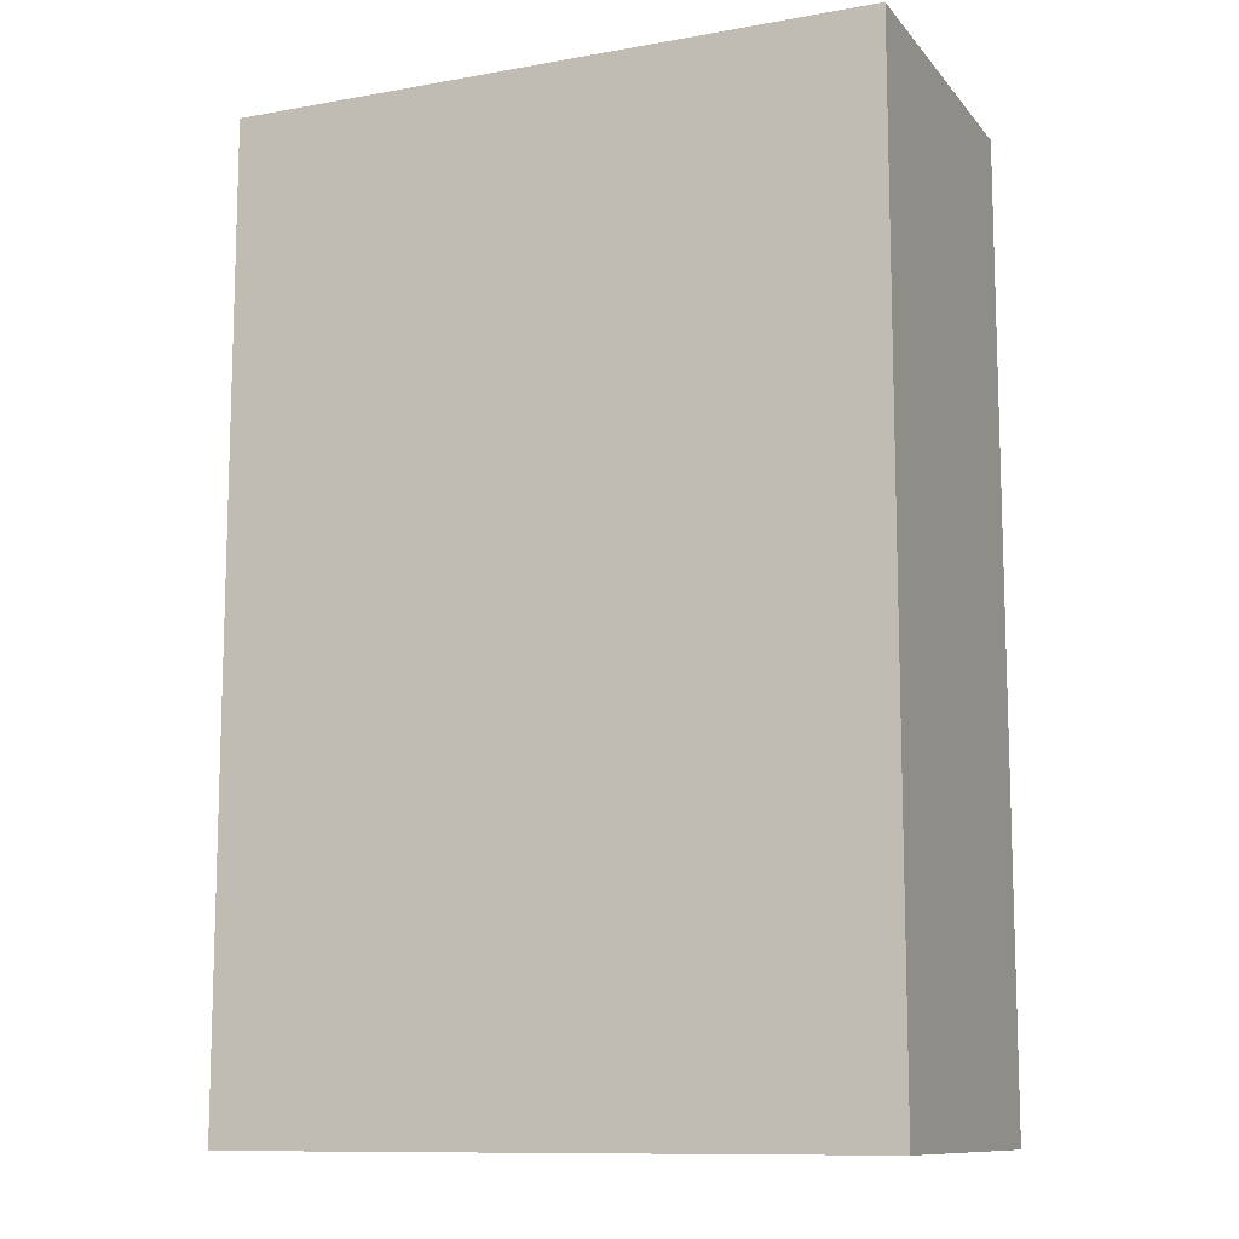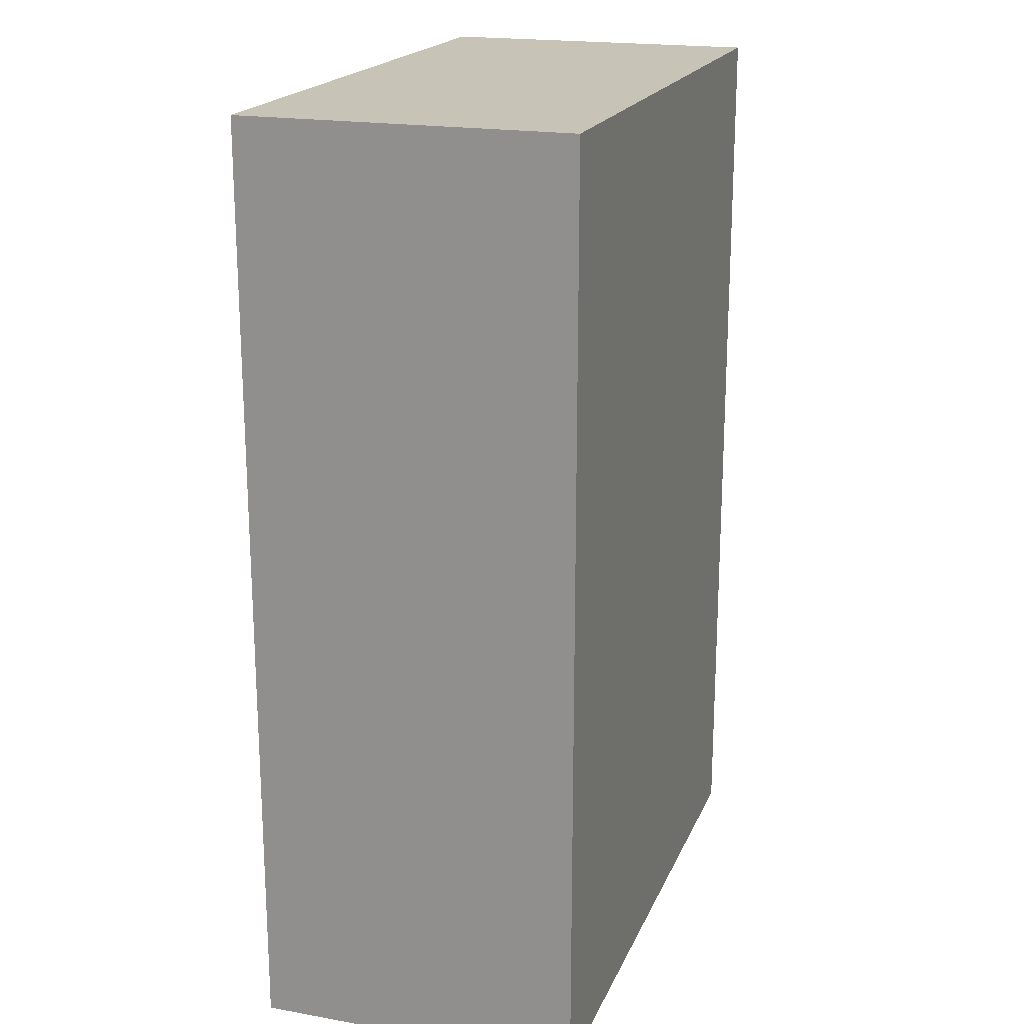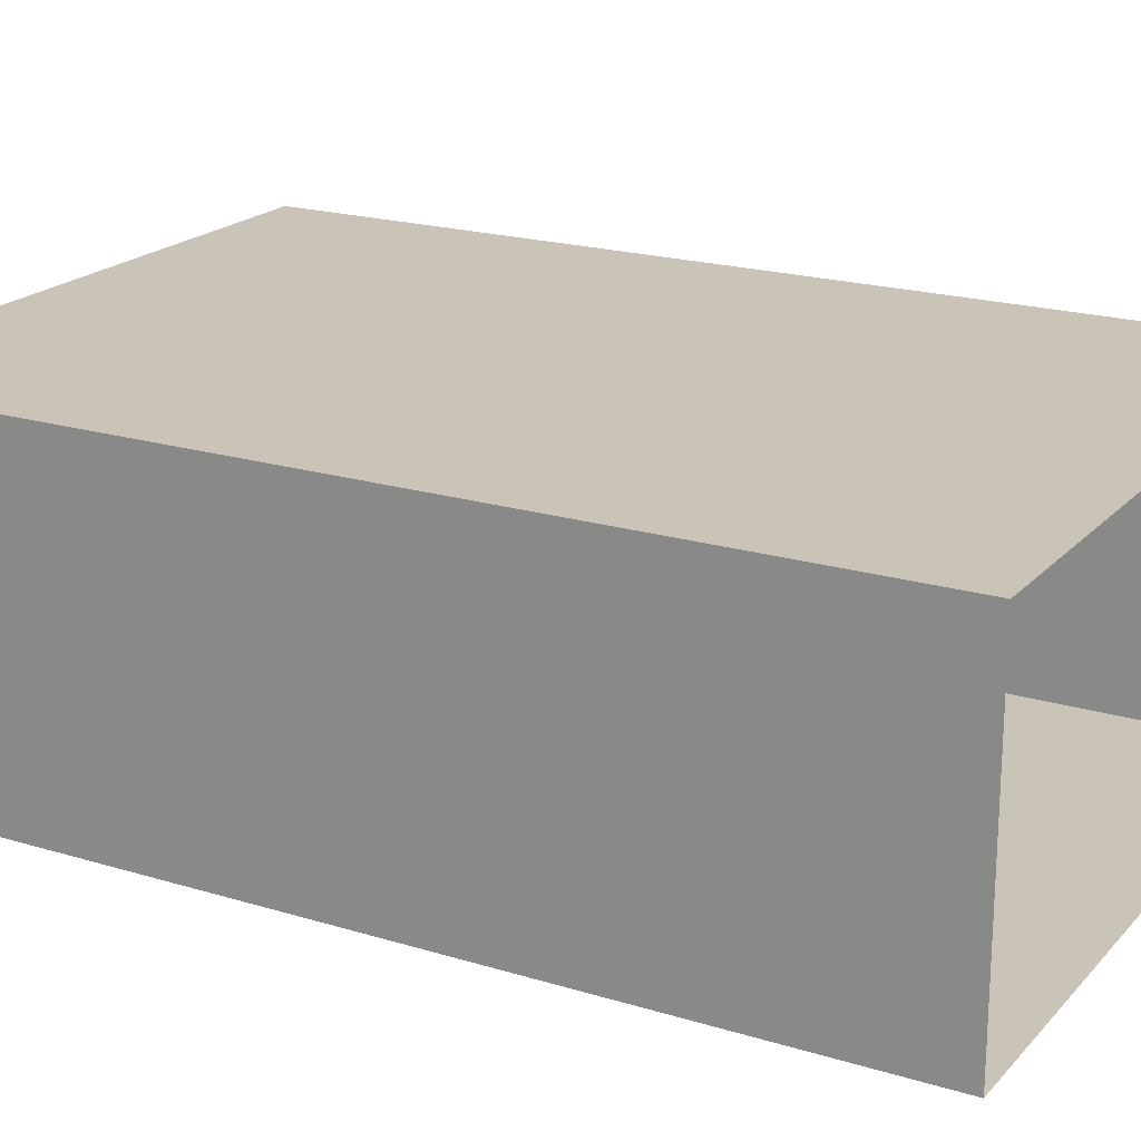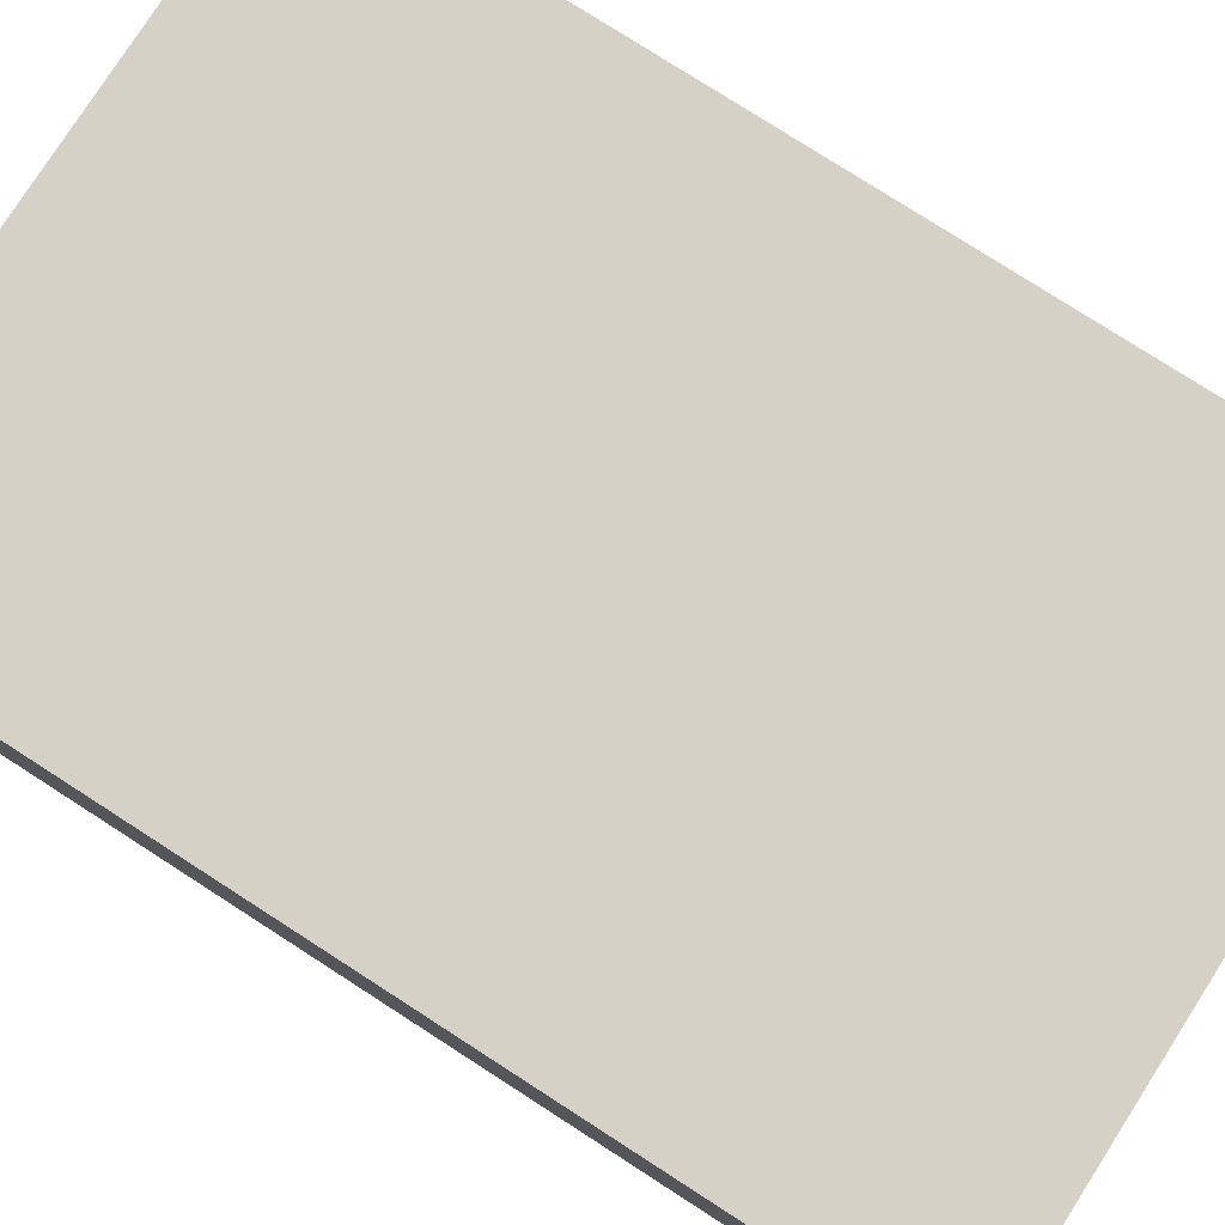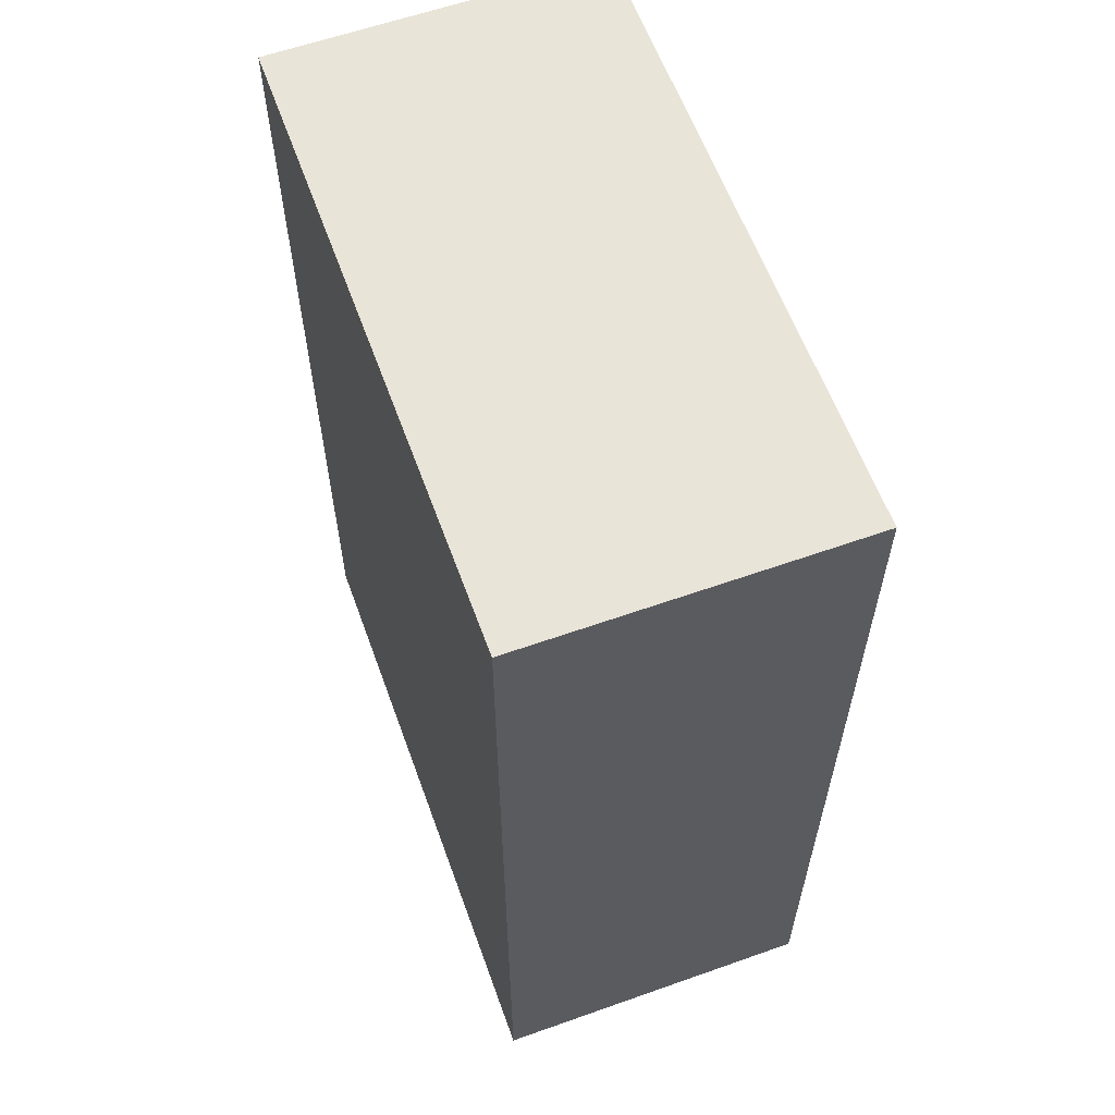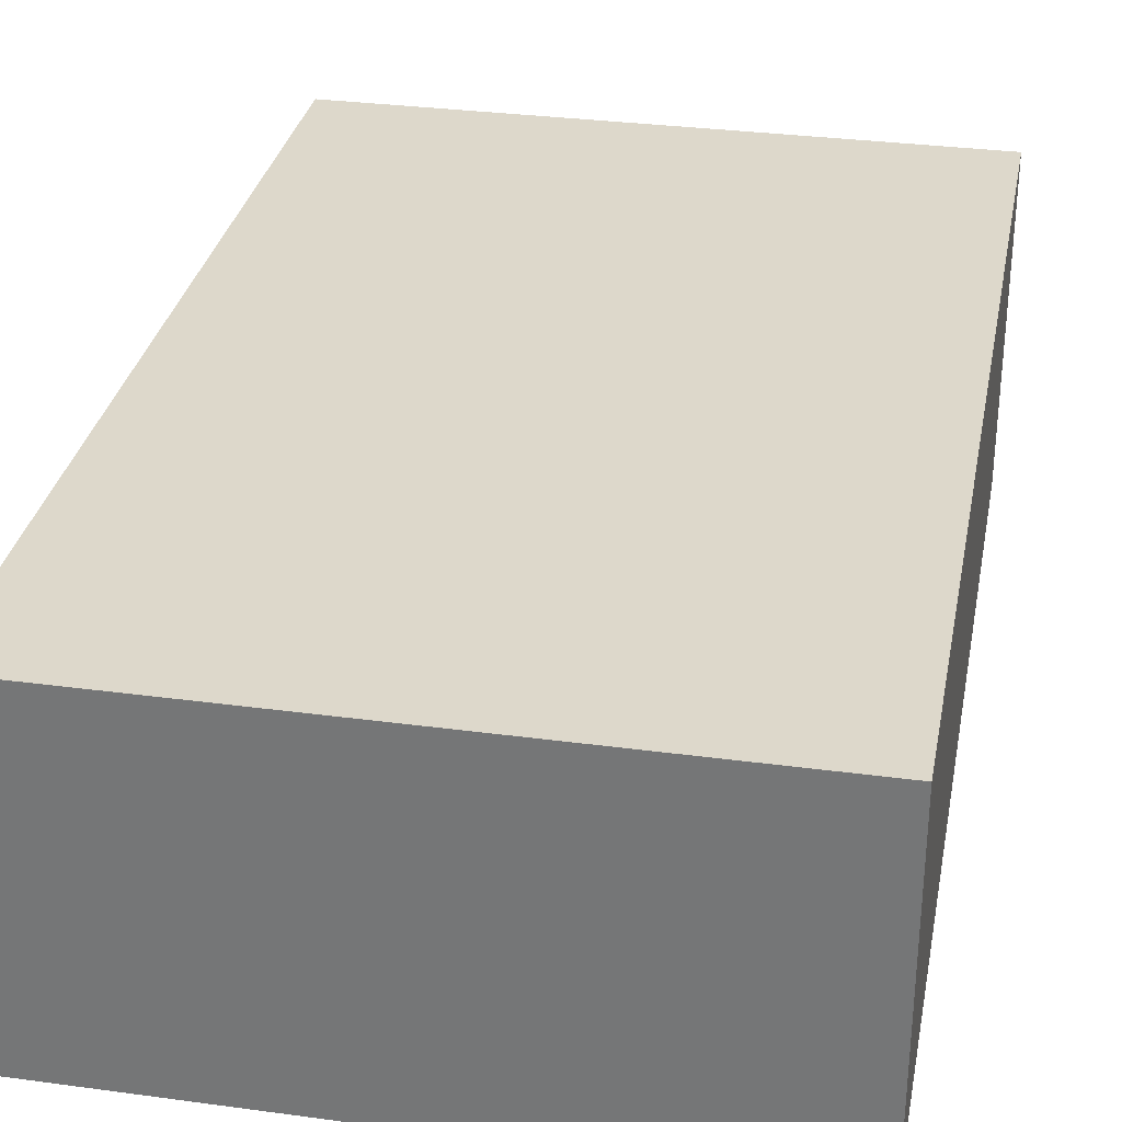
<metadata>
{"format":"obj","ext":"obj","renderer":"f3d","projection":"perspective","resolution":1024,"background":"white","views":[{"elev":-11.1,"azim":23.5,"up":"+Y"},{"elev":19.6,"azim":-71.7,"up":"+Y"},{"elev":20.0,"azim":-60.7,"up":"+Z"},{"elev":78.9,"azim":-57.3,"up":"+Z"},{"elev":60.6,"azim":70.1,"up":"+Y"},{"elev":31.5,"azim":-169.2,"up":"+Z"}]}
</metadata>
<code>
v 8 9 8.45
v 8 9 -0.0006078
v 8 -15 -0.0006078
v 8 -15 8.45
v -8 9 8.45
v -8 -15 8.45
v -8 -15 -0.0006078
v -8 9 -0.0006078
v -5.402 8.5 0
v -5.402 8.5 3
v -8 7 3
v -8 7 0
v -8.433 6.75 1
v -8.433 6.75 -1
v -4.969 8.75 -1
v -4.969 8.75 1
v 8 7 0
v 8 7 3
v 5.402 8.5 3
v 5.402 8.5 0
v 4.969 8.75 1
v 4.969 8.75 -1
v 8.433 6.75 -1
v 8.433 6.75 1
g walls g1
f 1 2 3 4
f 5 6 7 8
f 5 1 4 6
f 2 1 5 8
g prop_trumpet trumpet g1
f 9 10 11 12
g prop_trumpet_collisions trumpet g1
f 13 14 15 16
g prop_drums drums g1
f 17 18 19 20
g prop_drums_collisions drums g1
f 21 22 23 24
g prop_cello cello g1
f 9 10 11 12
g prop_cello_collisions cello g1
f 13 14 15 16
g floor g1
f 7 3 2 8

</code>
